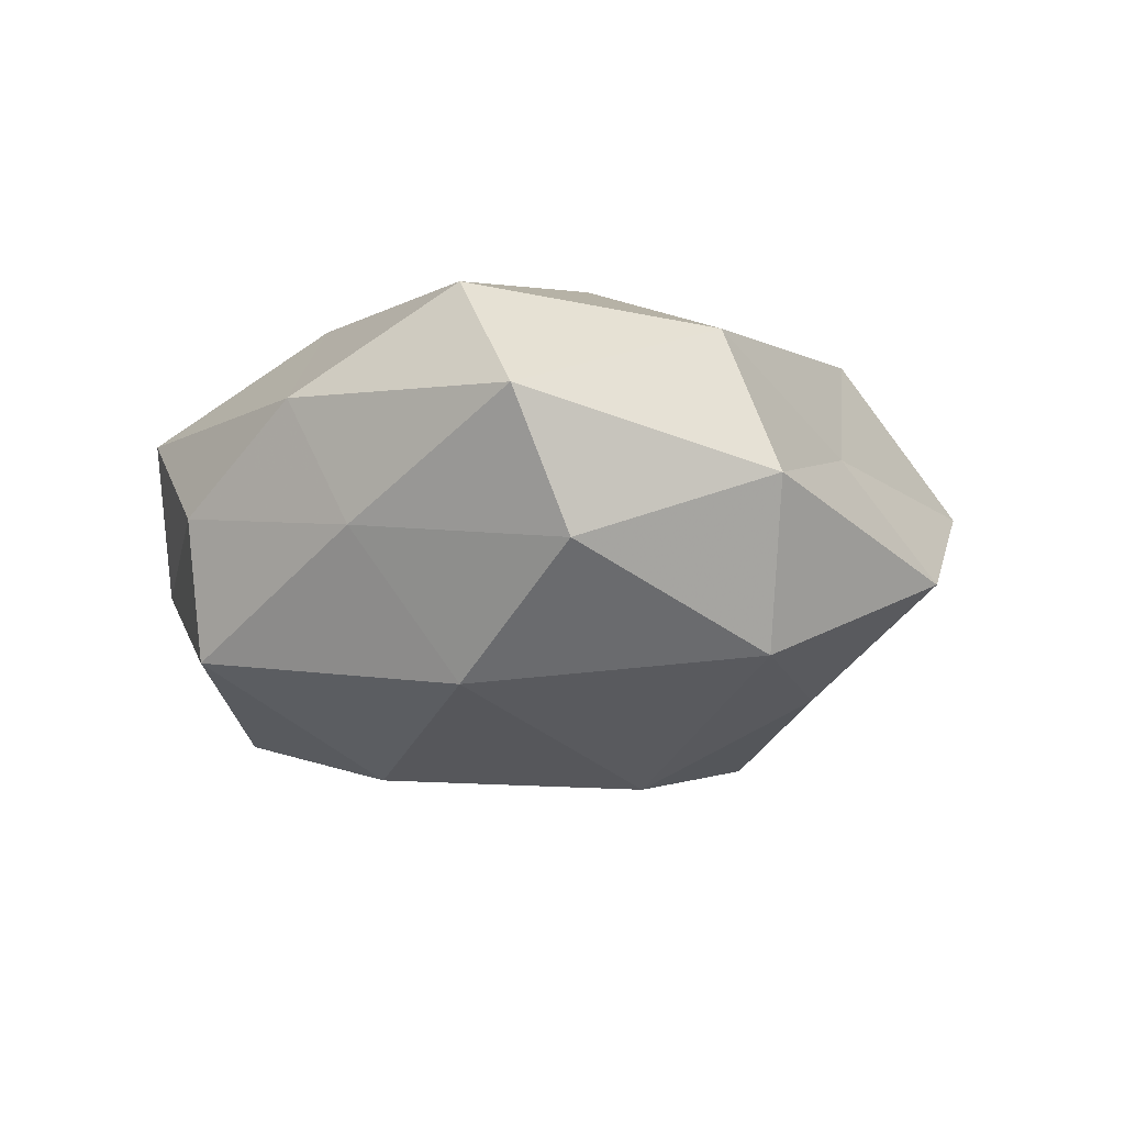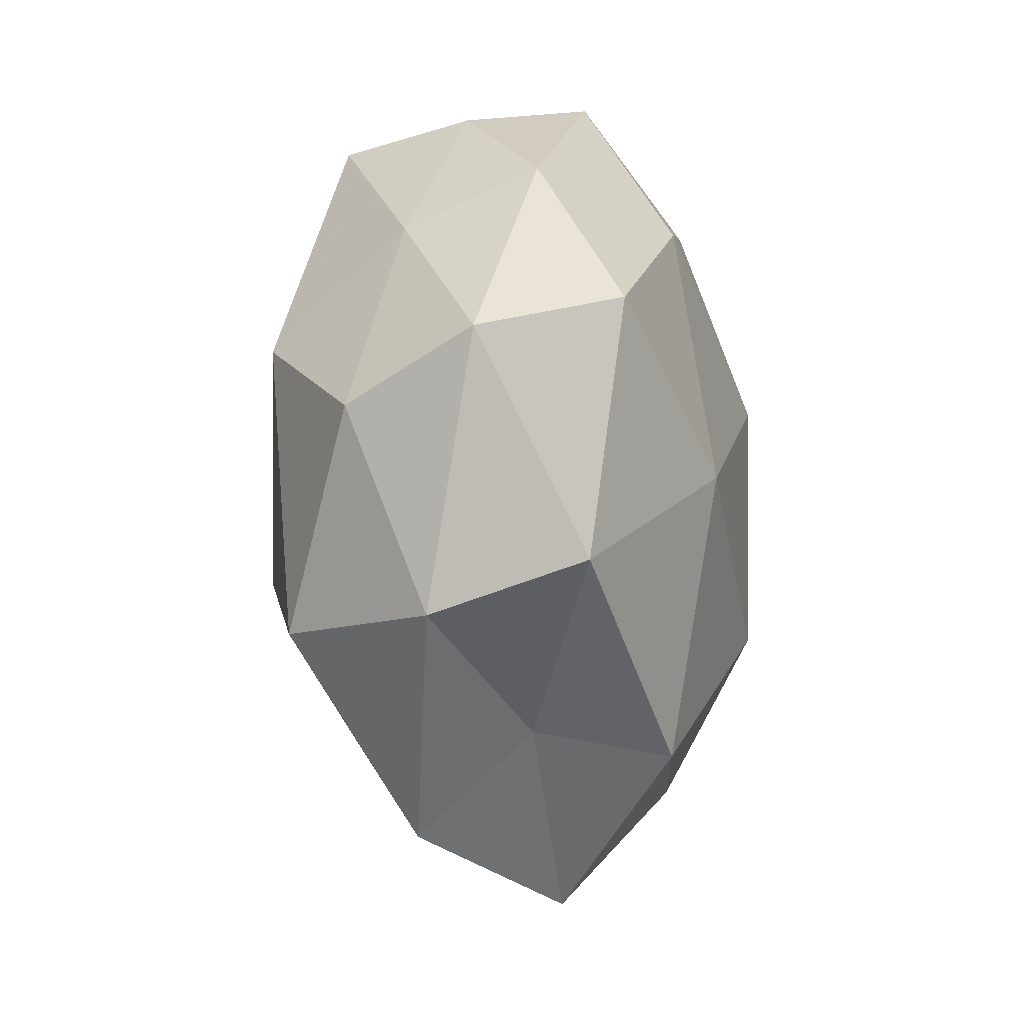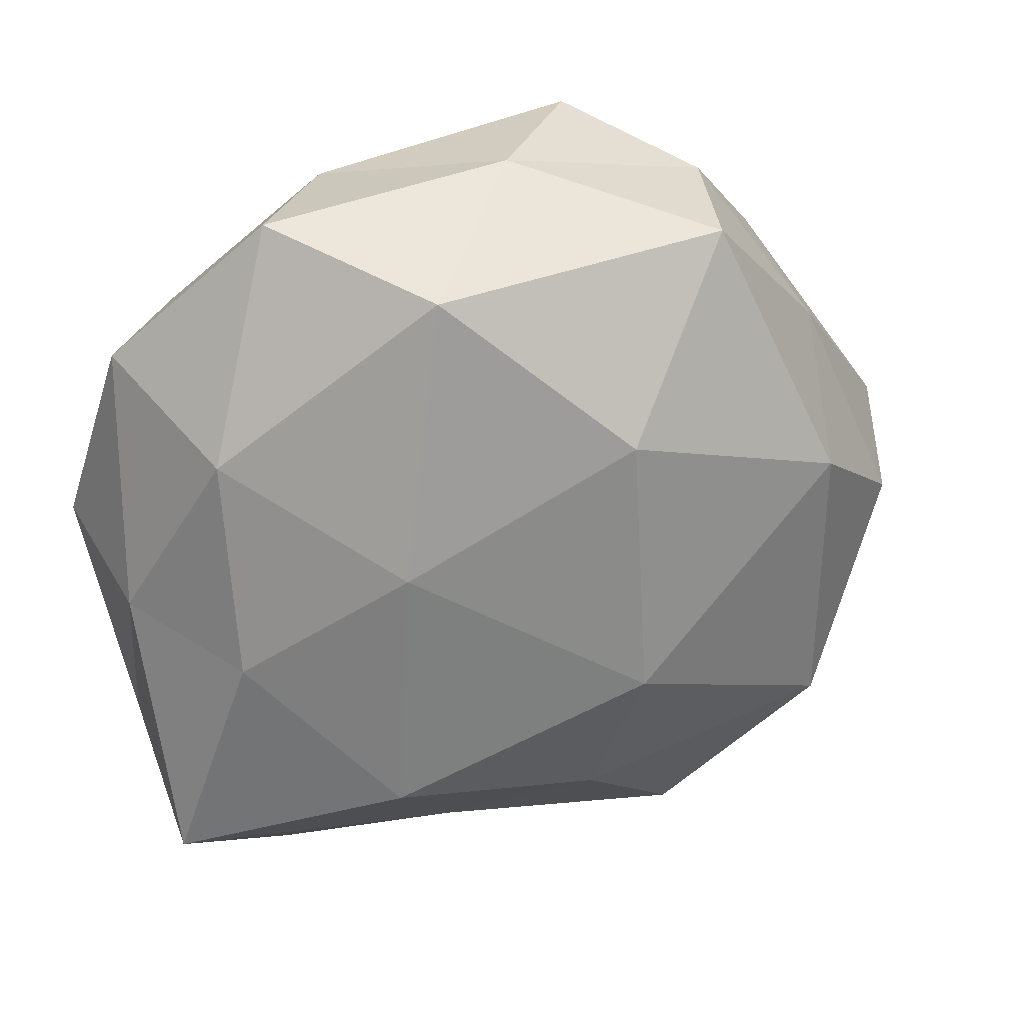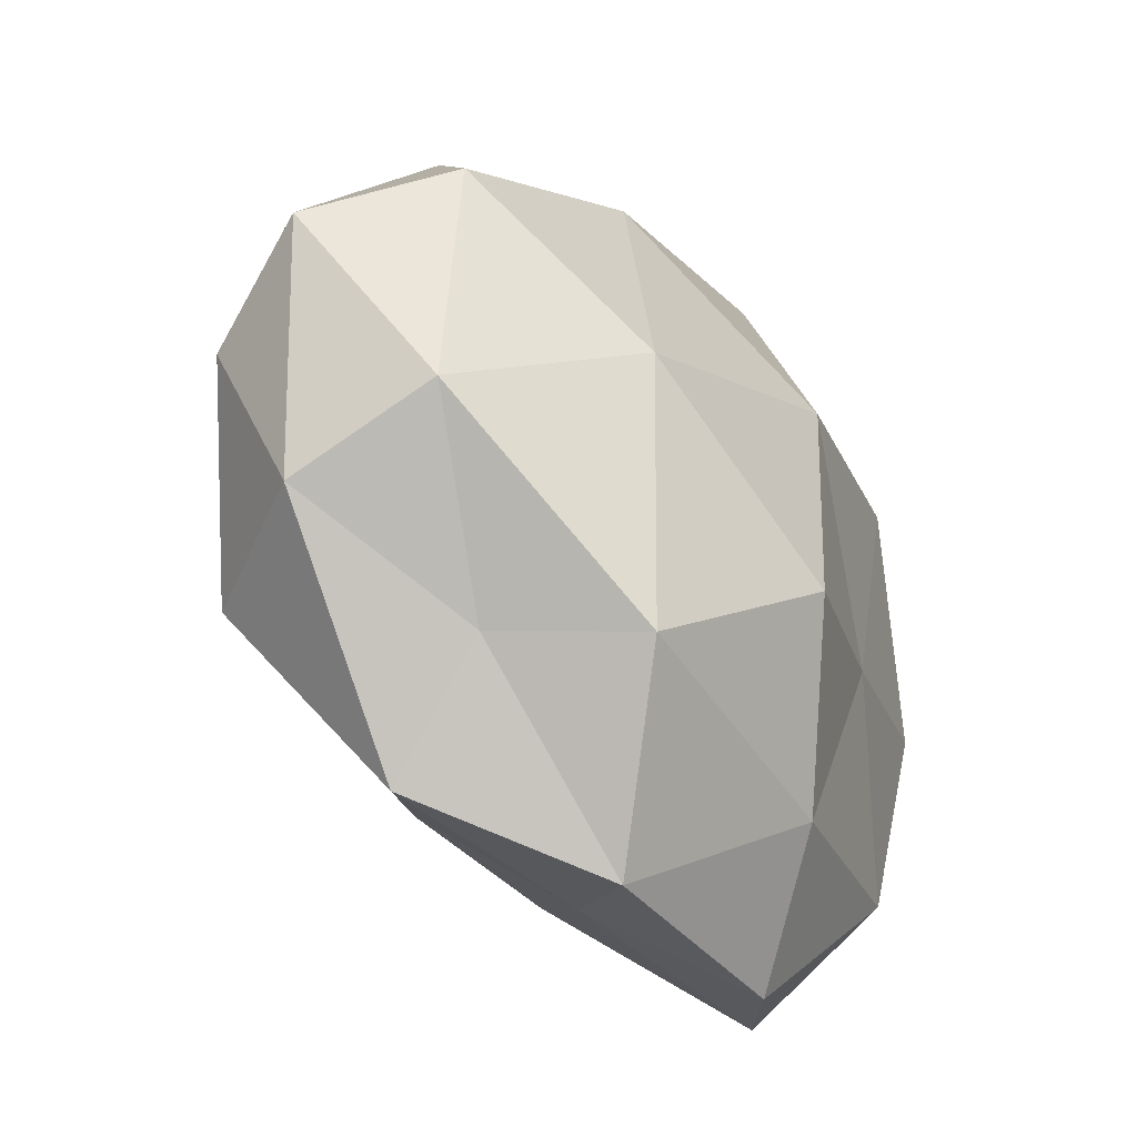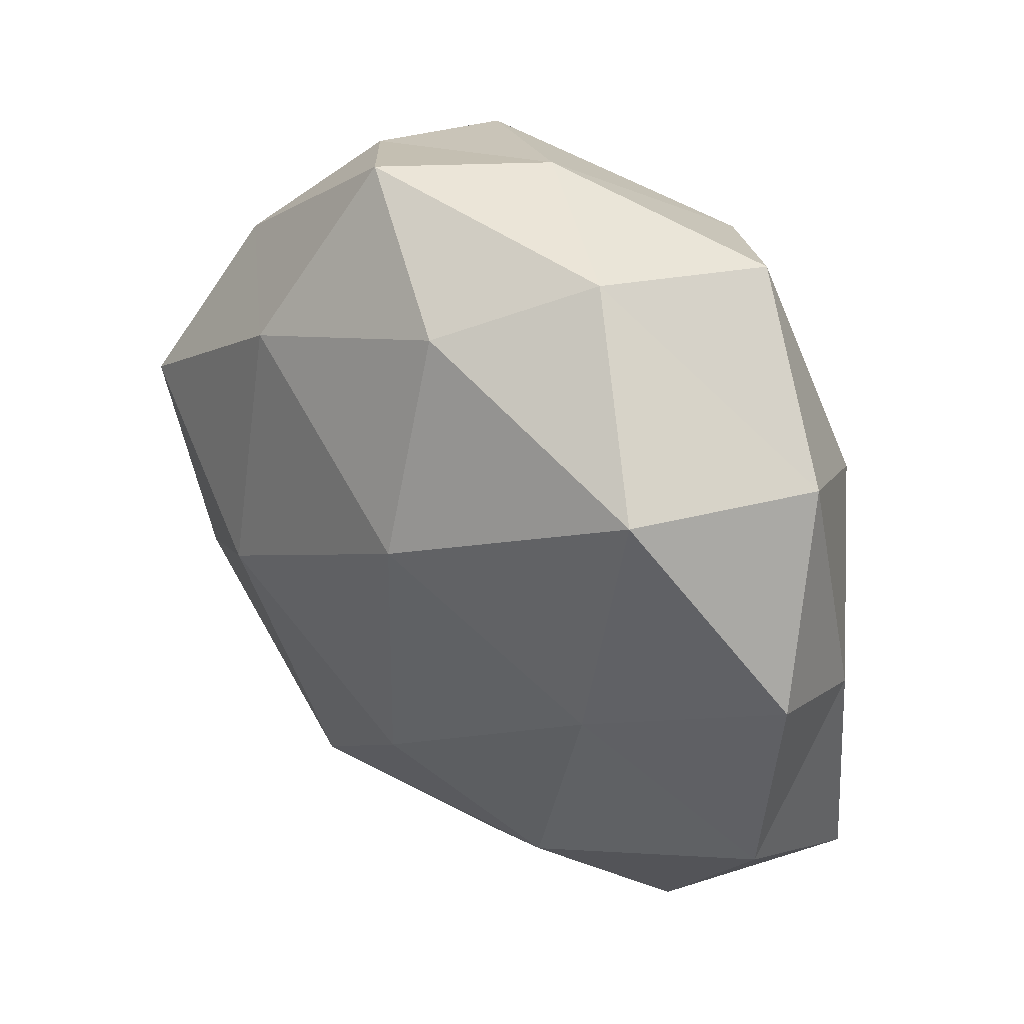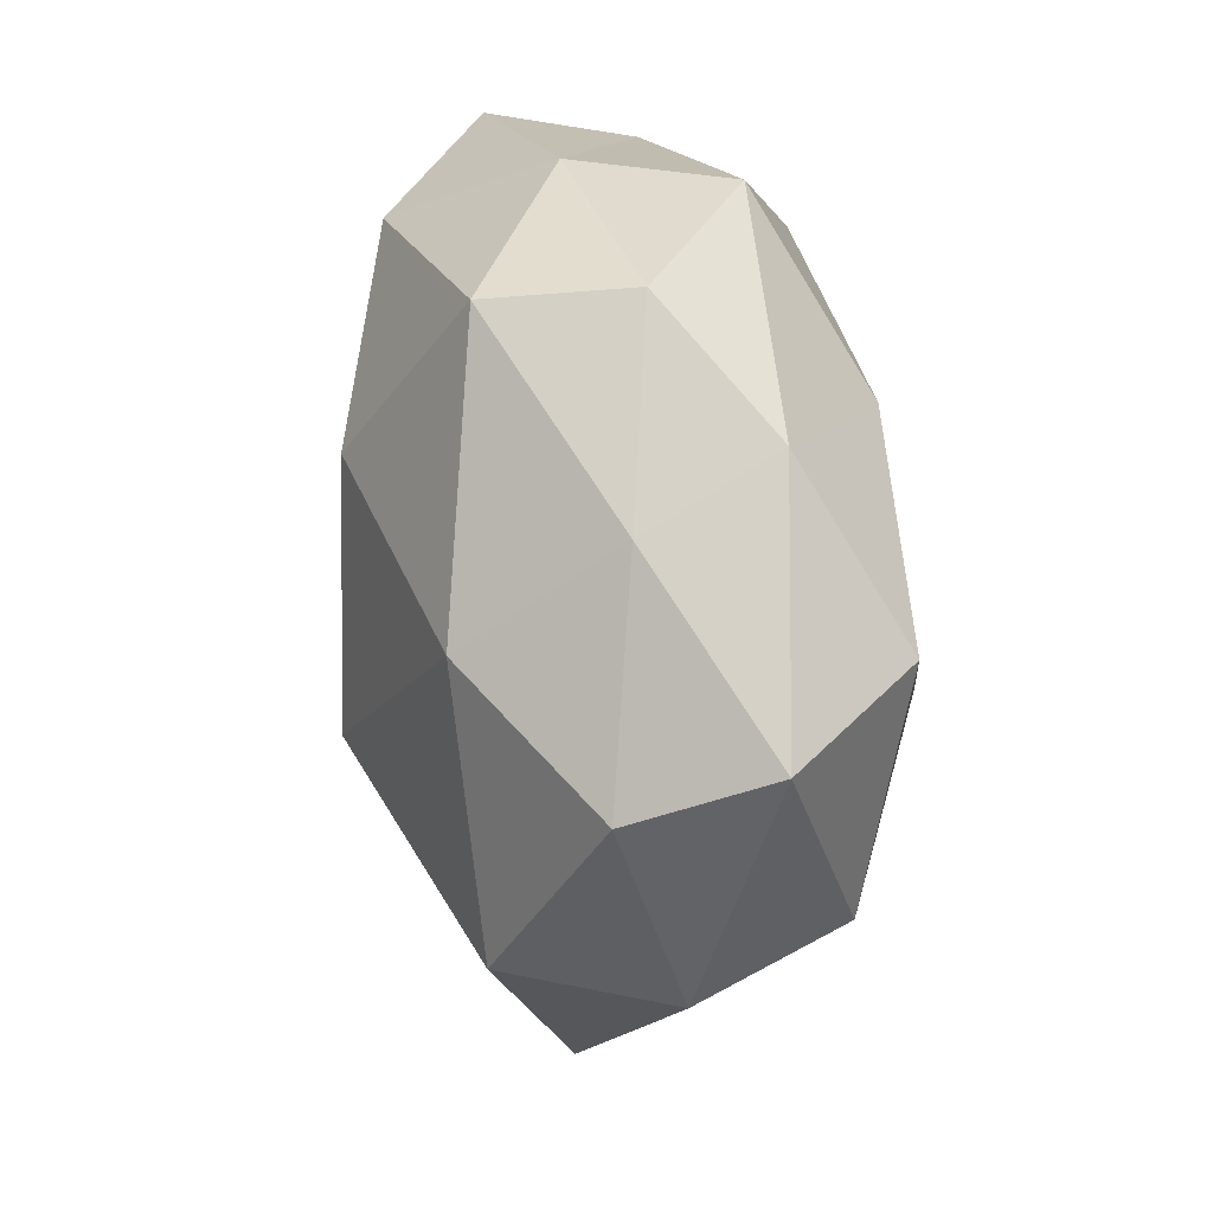
<metadata>
{"format":"obj","ext":"obj","renderer":"f3d","projection":"perspective","resolution":1024,"background":"white","views":[{"elev":-15.1,"azim":-90.8,"up":"+Z"},{"elev":-15.1,"azim":-80.1,"up":"+Y"},{"elev":28.5,"azim":158.7,"up":"+Y"},{"elev":-46.9,"azim":-52.0,"up":"+Y"},{"elev":36.0,"azim":43.8,"up":"+Y"},{"elev":24.5,"azim":-102.6,"up":"+Y"}]}
</metadata>
<code>
v -0.02464 0.04033 -0.001934
v 0.006229 0.03543 0.02035
v -0.01408 -0.03583 0.02026
v 0.05102 0.002816 0.01093
v 0.03887 0.01753 -0.01359
v -0.02008 -0.04518 -0.008134
v 0.03803 -0.007754 -0.01626
v -0.02198 -0.00508 0.02679
v -0.004984 -0.03221 -0.01859
v -0.02042 0.02551 0.02218
v -0.01215 0.04617 0.01056
v -0.03464 -0.02436 -0.01984
v -0.04453 -0.0251 -0.00222
v 0.04588 -0.02482 0.007523
v -0.04429 0.009299 0.01923
v 0.007236 0.01137 0.02853
v -0.05382 0.003643 0.004475
v -0.005418 0.01881 -0.02844
v 0.02028 0.00462 -0.02391
v -0.006783 -0.01172 -0.02971
v -0.02365 -0.03418 0.00567
v -0.03839 0.02122 -0.006444
v -0.03356 0.009101 -0.02288
v 0.04642 0.02585 0.002235
v -0.0002289 -0.051 0.005303
v 0.0453 -0.03428 -0.01035
v 0.01908 -0.03502 0.01595
v 0.01107 -0.03942 -0.009071
v 0.02883 -0.04582 0.002158
v 0.02134 -0.02564 -0.02242
v -0.04185 -0.01911 0.01486
v -0.04835 -0.002612 -0.01055
v 0.03501 0.0242 0.0196
v 0.000893 0.04565 -0.004777
v -0.03662 0.0283 0.00848
v 0.01502 0.03644 -0.0206
v -0.02033 0.03883 -0.01769
v 0.01943 0.04222 0.007545
v 0.02828 -0.007401 0.01879
v 0.006026 -0.01833 0.02781
v 0.04809 -0.003117 -0.00398
v 0.03043 0.0429 -0.007145
f 11 10 2
f 9 6 12
f 6 13 12
f 10 15 8
f 2 10 16
f 10 8 16
f 19 5 7
f 12 20 9
f 19 20 18
f 6 21 13
f 23 20 12
f 23 18 20
f 25 3 21
f 25 21 6
f 27 3 25
f 28 6 9
f 25 6 28
f 29 26 14
f 29 14 27
f 29 27 25
f 29 25 28
f 29 28 26
f 7 30 19
f 30 9 20
f 30 20 19
f 26 30 7
f 28 9 30
f 28 30 26
f 3 8 31
f 31 8 15
f 17 13 31
f 15 17 31
f 21 3 31
f 31 13 21
f 12 13 32
f 17 32 13
f 22 32 17
f 32 23 12
f 22 23 32
f 16 33 2
f 24 33 4
f 1 11 34
f 1 35 11
f 35 10 11
f 35 15 10
f 35 17 15
f 1 22 35
f 22 17 35
f 36 5 19
f 18 36 19
f 1 37 22
f 37 18 23
f 37 23 22
f 1 34 37
f 37 36 18
f 34 36 37
f 11 2 38
f 38 2 33
f 38 33 24
f 11 38 34
f 14 4 39
f 14 39 27
f 39 4 33
f 39 33 16
f 3 40 8
f 16 8 40
f 27 40 3
f 40 39 16
f 27 39 40
f 41 7 5
f 14 41 4
f 4 41 24
f 41 5 24
f 26 7 41
f 26 41 14
f 24 5 42
f 36 42 5
f 34 42 36
f 42 38 24
f 34 38 42

</code>
